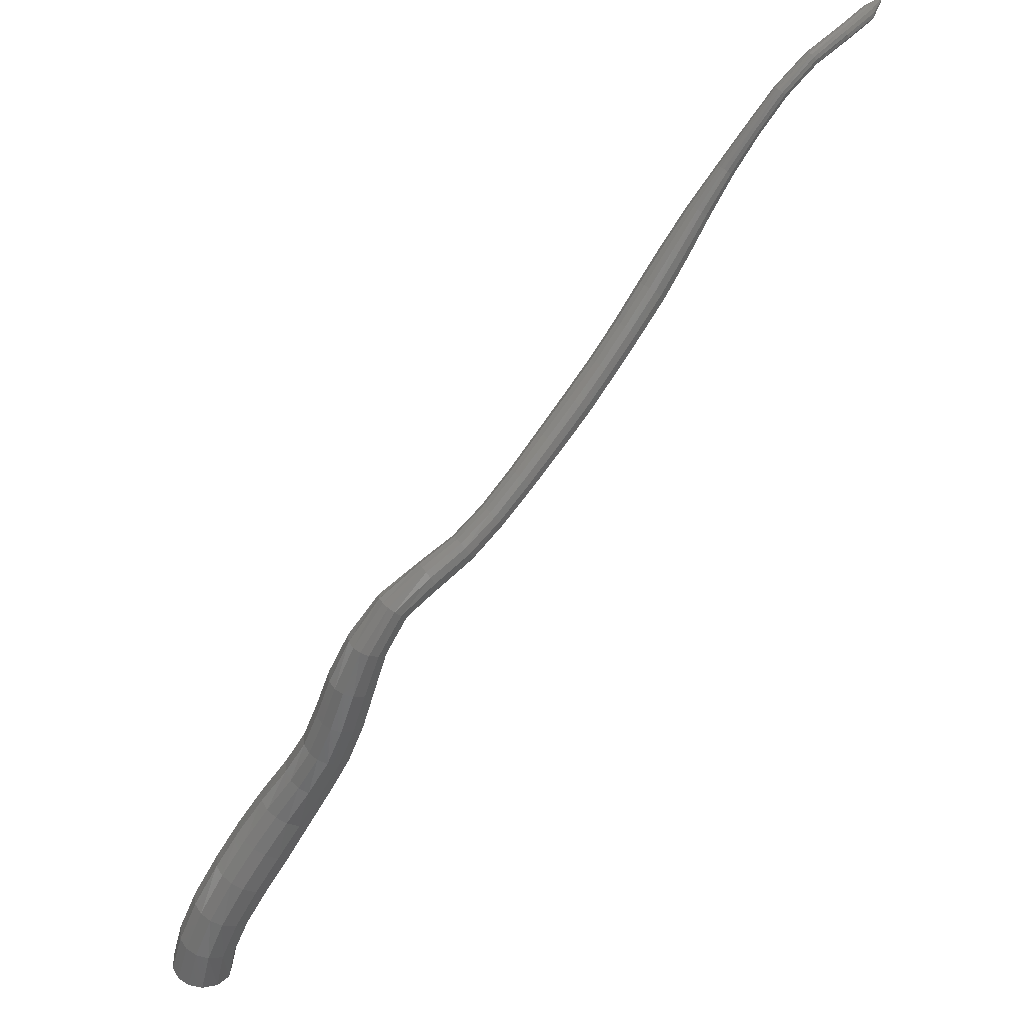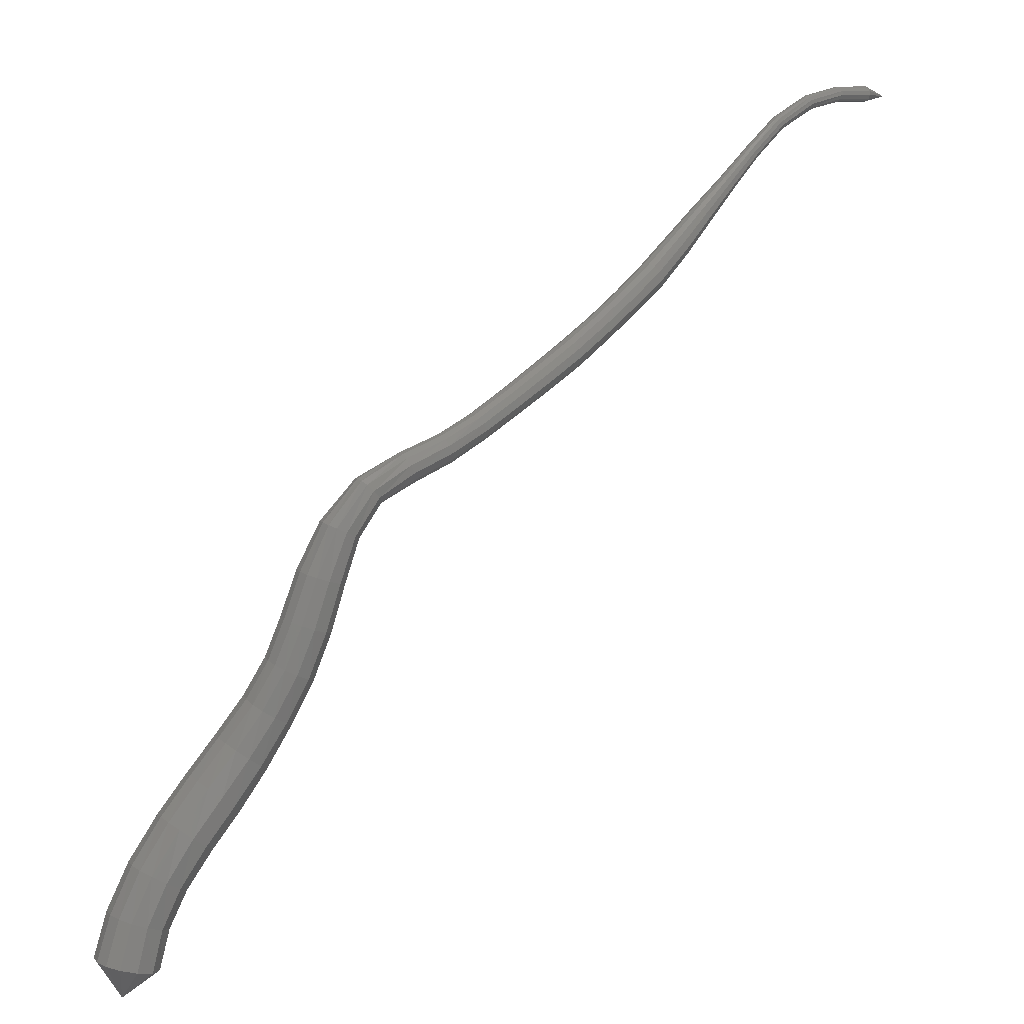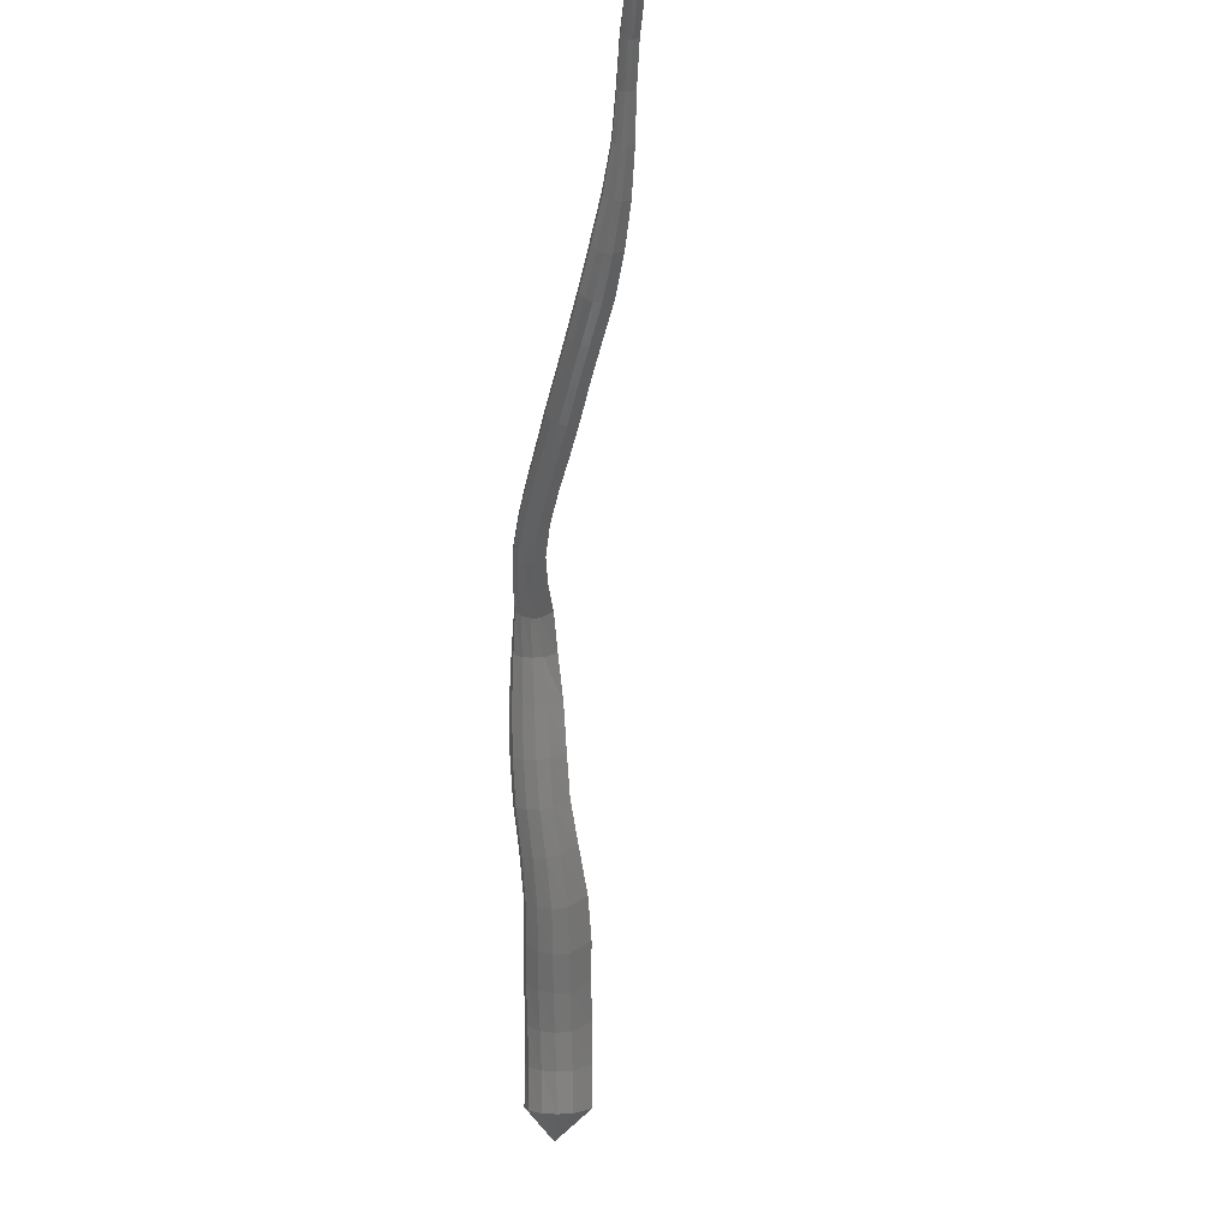
<metadata>
{"format":"stl","ext":"stl","renderer":"f3d","projection":"perspective","resolution":1024,"background":"white","views":[{"elev":47.0,"azim":118.9,"up":"+Z"},{"elev":9.7,"azim":127.4,"up":"+Z"},{"elev":-11.8,"azim":-117.5,"up":"+Z"}]}
</metadata>
<code>
# stl→obj: 321 verts, 660 faces
v -22.4 10.01 311.1
v -23.96 8.528 312.9
v -22.32 8.378 313.2
v -24.6 8.836 315.2
v -22.96 8.73 315.7
v -25.63 9.396 317.4
v -24.09 9.291 318.2
v -27.01 10.13 319.5
v -25.6 10.03 320.5
v -28.47 10.87 321.5
v -27.09 10.76 322.5
v -29.8 11.77 323.7
v -28.42 11.67 324.6
v -30.87 12.87 326.2
v -29.52 12.78 326.9
v -31.65 13.76 328.5
v -30.31 13.67 329
v -32.32 14.3 330.7
v -30.97 14.21 331.2
v -32.97 14.83 333.3
v -31.68 14.74 333.7
v -33.77 15.56 335.7
v -32.73 15.49 336.2
v -35.17 16.5 337.6
v -34.5 16.44 338.2
v -37.01 17.75 338.6
v -36.64 17.7 339.4
v -38.89 18.79 339.4
v -38.57 18.74 340.2
v -40.82 19.52 340.5
v -40.45 19.47 341.2
v -42.92 20.1 341.7
v -42.54 20.05 342.4
v -45.11 20.59 342.9
v -44.71 20.54 343.6
v -47.23 21.09 344.1
v -46.81 21.04 344.8
v -49.25 21.58 345.4
v -48.82 21.53 346.1
v -51.29 22.02 346.8
v -50.84 21.97 347.5
v -53.34 22.41 348.2
v -52.85 22.36 348.9
v -55.21 22.88 349.9
v -54.69 22.84 350.5
v -56.99 23.47 351.7
v -56.53 23.43 352.2
v -58.7 24.2 353.5
v -58.34 24.16 353.9
v -60.32 24.97 355.4
v -59.99 24.94 355.7
v -62.01 25.71 357.1
v -61.73 25.68 357.4
v -63.99 26.5 358.2
v -63.82 26.48 358.6
v -66.07 27.29 358.6
v -66.02 27.26 359
v -68.42 27.73 358.6
v -68.43 27.69 359
v -70.49 28.18 358.7
v -21.48 8.891 313.4
v -22.15 9.276 315.9
v -23.3 9.831 318.4
v -24.83 10.56 320.8
v -26.33 11.3 322.9
v -27.68 12.17 324.9
v -28.8 13.24 327
v -29.62 14.11 329.1
v -30.3 14.66 331.3
v -31.04 15.17 333.8
v -32.2 15.85 336.3
v -34.09 16.74 338.5
v -36.34 17.95 339.7
v -38.32 18.99 340.5
v -40.21 19.72 341.5
v -42.31 20.3 342.7
v -44.47 20.8 343.9
v -46.55 21.31 345.2
v -48.56 21.79 346.4
v -50.59 22.23 347.8
v -52.58 22.62 349.2
v -54.41 23.08 350.7
v -56.29 23.64 352.4
v -58.14 24.33 354
v -59.81 25.08 355.8
v -61.57 25.81 357.5
v -63.7 26.61 358.7
v -65.95 27.4 359.2
v -68.4 27.82 359.2
v -21.07 9.578 313.4
v -21.77 9.958 315.9
v -22.9 10.5 318.5
v -24.41 11.23 320.9
v -25.92 11.96 323
v -27.27 12.8 324.9
v -28.42 13.8 326.9
v -29.27 14.66 329
v -29.98 15.21 331.2
v -30.74 15.7 333.7
v -31.94 16.3 336.3
v -33.85 17.12 338.5
v -36.11 18.28 339.8
v -38.12 19.29 340.7
v -40.05 20.02 341.6
v -42.16 20.61 342.8
v -44.33 21.13 344.1
v -46.4 21.64 345.3
v -48.42 22.11 346.5
v -50.45 22.55 347.9
v -52.43 22.96 349.3
v -54.26 23.39 350.8
v -56.16 23.9 352.4
v -58.02 24.53 354.1
v -59.71 25.25 355.8
v -61.47 25.98 357.6
v -63.61 26.77 358.8
v -65.89 27.56 359.3
v -68.36 27.99 359.3
v -21.01 10.34 313.3
v -21.72 10.66 315.8
v -22.81 11.2 318.3
v -24.28 11.92 320.7
v -25.78 12.65 322.8
v -27.15 13.44 324.7
v -28.31 14.38 326.7
v -29.19 15.22 328.9
v -29.93 15.79 331.1
v -30.7 16.25 333.6
v -31.89 16.77 336.2
v -33.75 17.5 338.4
v -35.95 18.61 339.8
v -37.99 19.61 340.6
v -39.97 20.33 341.6
v -42.09 20.93 342.8
v -44.27 21.46 344
v -46.34 21.98 345.2
v -48.36 22.45 346.5
v -50.39 22.89 347.8
v -52.38 23.3 349.3
v -54.21 23.71 350.8
v -56.11 24.17 352.4
v -57.98 24.74 354.1
v -59.67 25.42 355.8
v -61.43 26.15 357.5
v -63.56 26.94 358.8
v -65.83 27.73 359.3
v -68.32 28.17 359.3
v -21.31 11.08 313.2
v -21.98 11.33 315.6
v -23.02 11.86 318
v -24.44 12.58 320.4
v -25.92 13.31 322.5
v -27.3 14.06 324.4
v -28.47 14.94 326.4
v -29.38 15.76 328.6
v -30.14 16.33 331
v -30.91 16.77 333.5
v -32.04 17.21 336.1
v -33.78 17.87 338.2
v -35.87 18.92 339.6
v -37.93 19.9 340.4
v -39.96 20.63 341.4
v -42.1 21.23 342.6
v -44.28 21.78 343.9
v -46.35 22.3 345.1
v -48.39 22.76 346.3
v -50.43 23.2 347.7
v -52.42 23.63 349.1
v -54.27 24.02 350.6
v -56.16 24.42 352.3
v -58.02 24.93 354
v -59.7 25.59 355.7
v -61.44 26.31 357.4
v -63.54 27.1 358.7
v -65.79 27.89 359.2
v -68.27 28.35 359.2
v -22.01 11.66 313
v -22.6 11.9 315.3
v -23.57 12.41 317.6
v -24.91 13.13 319.9
v -26.37 13.86 321.9
v -27.76 14.58 323.9
v -28.94 15.4 326
v -29.86 16.21 328.3
v -30.65 16.79 330.7
v -31.4 17.21 333.3
v -32.41 17.59 335.8
v -33.98 18.18 337.9
v -35.9 19.19 339.2
v -37.96 20.16 340.1
v -40.05 20.88 341.1
v -42.2 21.49 342.3
v -44.39 22.05 343.6
v -46.47 22.57 344.8
v -48.52 23.03 346
v -50.57 23.47 347.4
v -52.58 23.9 348.8
v -54.44 24.27 350.4
v -56.31 24.64 352
v -58.14 25.1 353.8
v -59.8 25.73 355.6
v -61.52 26.45 357.3
v -63.57 27.24 358.5
v -65.77 28.03 359
v -68.24 28.5 359.1
v -22.94 11.85 312.7
v -23.47 12.11 315
v -24.38 12.63 317.2
v -25.65 13.35 319.3
v -27.08 14.07 321.3
v -28.47 14.78 323.4
v -29.64 15.58 325.6
v -30.57 16.38 328
v -31.37 16.97 330.5
v -32.09 17.38 333.1
v -32.96 17.73 335.6
v -34.32 18.29 337.5
v -36.06 19.29 338.7
v -38.1 20.25 339.7
v -40.23 20.98 340.7
v -42.39 21.59 341.9
v -44.59 22.15 343.2
v -46.68 22.68 344.4
v -48.74 23.13 345.7
v -50.8 23.58 347
v -52.84 24.01 348.4
v -54.71 24.37 350
v -56.54 24.72 351.8
v -58.32 25.16 353.6
v -59.97 25.78 355.4
v -61.66 26.5 357.1
v -63.65 27.29 358.3
v -65.78 28.08 358.8
v -68.22 28.54 358.8
v -23.81 11.48 312.6
v -24.33 11.77 314.8
v -25.21 12.29 316.9
v -26.44 13.01 318.9
v -27.86 13.74 320.9
v -29.24 14.46 323
v -30.39 15.3 325.4
v -31.3 16.11 327.8
v -32.08 16.69 330.3
v -32.77 17.11 332.9
v -33.52 17.5 335.4
v -34.72 18.11 337.3
v -36.34 19.13 338.4
v -38.33 20.1 339.3
v -40.46 20.83 340.4
v -42.62 21.43 341.6
v -44.82 21.99 342.8
v -46.94 22.51 344
v -49 22.97 345.3
v -51.06 23.41 346.7
v -53.12 23.84 348.1
v -55 24.22 349.8
v -56.8 24.59 351.6
v -58.53 25.06 353.4
v -60.15 25.7 355.3
v -61.83 26.42 357
v -63.76 27.21 358.1
v -65.83 28 358.6
v -68.24 28.45 358.6
v -24.38 10.84 312.5
v -24.92 11.16 314.7
v -25.79 11.69 316.7
v -27.02 12.41 318.7
v -28.44 13.14 320.7
v -29.81 13.9 322.9
v -30.94 14.79 325.4
v -31.81 15.62 327.8
v -32.57 16.19 330.3
v -33.23 16.63 332.9
v -33.91 17.1 335.3
v -35.04 17.77 337.1
v -36.6 18.84 338.1
v -38.56 19.83 339.1
v -40.66 20.55 340.2
v -42.81 21.15 341.4
v -45.01 21.7 342.6
v -47.13 22.22 343.8
v -49.19 22.68 345.1
v -51.26 23.12 346.5
v -53.33 23.54 347.9
v -55.21 23.94 349.6
v -56.98 24.35 351.4
v -58.69 24.88 353.3
v -60.29 25.55 355.2
v -61.96 26.27 356.9
v -63.87 27.06 358
v -65.9 27.85 358.5
v -68.28 28.3 358.5
v -24.58 9.972 312.6
v -25.16 10.31 314.8
v -26.07 10.85 316.8
v -27.33 11.58 318.8
v -28.76 12.31 320.7
v -30.11 13.12 323
v -31.21 14.09 325.5
v -32.05 14.94 327.9
v -32.78 15.5 330.3
v -33.42 15.98 332.9
v -34.09 16.54 335.3
v -35.24 17.31 337.1
v -36.84 18.44 338.1
v -38.75 19.45 339
v -40.8 20.18 340.2
v -42.93 20.77 341.4
v -45.14 21.29 342.5
v -47.26 21.81 343.7
v -49.31 22.28 345.1
v -51.37 22.72 346.4
v -53.44 23.13 347.9
v -55.32 23.55 349.6
v -57.09 24.03 351.4
v -58.78 24.63 353.3
v -60.37 25.34 355.2
v -62.04 26.06 356.9
v -63.95 26.86 358
v -65.98 27.65 358.4
v -68.33 28.08 358.4
f 1 1 2
f 2 1 3
f 2 3 4
f 4 3 5
f 4 5 6
f 6 5 7
f 6 7 8
f 8 7 9
f 8 9 10
f 10 9 11
f 10 11 12
f 12 11 13
f 12 13 14
f 14 13 15
f 14 15 16
f 16 15 17
f 16 17 18
f 18 17 19
f 18 19 20
f 20 19 21
f 20 21 22
f 22 21 23
f 22 23 24
f 24 23 25
f 24 25 26
f 26 25 27
f 26 27 28
f 28 27 29
f 28 29 30
f 30 29 31
f 30 31 32
f 32 31 33
f 32 33 34
f 34 33 35
f 34 35 36
f 36 35 37
f 36 37 38
f 38 37 39
f 38 39 40
f 40 39 41
f 40 41 42
f 42 41 43
f 42 43 44
f 44 43 45
f 44 45 46
f 46 45 47
f 46 47 48
f 48 47 49
f 48 49 50
f 50 49 51
f 50 51 52
f 52 51 53
f 52 53 54
f 54 53 55
f 54 55 56
f 56 55 57
f 56 57 58
f 58 57 59
f 58 59 60
f 60 59 60
f 1 1 3
f 3 1 61
f 3 61 5
f 5 61 62
f 5 62 7
f 7 62 63
f 7 63 9
f 9 63 64
f 9 64 11
f 11 64 65
f 11 65 13
f 13 65 66
f 13 66 15
f 15 66 67
f 15 67 17
f 17 67 68
f 17 68 19
f 19 68 69
f 19 69 21
f 21 69 70
f 21 70 23
f 23 70 71
f 23 71 25
f 25 71 72
f 25 72 27
f 27 72 73
f 27 73 29
f 29 73 74
f 29 74 31
f 31 74 75
f 31 75 33
f 33 75 76
f 33 76 35
f 35 76 77
f 35 77 37
f 37 77 78
f 37 78 39
f 39 78 79
f 39 79 41
f 41 79 80
f 41 80 43
f 43 80 81
f 43 81 45
f 45 81 82
f 45 82 47
f 47 82 83
f 47 83 49
f 49 83 84
f 49 84 51
f 51 84 85
f 51 85 53
f 53 85 86
f 53 86 55
f 55 86 87
f 55 87 57
f 57 87 88
f 57 88 59
f 59 88 89
f 59 89 60
f 60 89 60
f 1 1 61
f 61 1 90
f 61 90 62
f 62 90 91
f 62 91 63
f 63 91 92
f 63 92 64
f 64 92 93
f 64 93 65
f 65 93 94
f 65 94 66
f 66 94 95
f 66 95 67
f 67 95 96
f 67 96 68
f 68 96 97
f 68 97 69
f 69 97 98
f 69 98 70
f 70 98 99
f 70 99 71
f 71 99 100
f 71 100 72
f 72 100 101
f 72 101 73
f 73 101 102
f 73 102 74
f 74 102 103
f 74 103 75
f 75 103 104
f 75 104 76
f 76 104 105
f 76 105 77
f 77 105 106
f 77 106 78
f 78 106 107
f 78 107 79
f 79 107 108
f 79 108 80
f 80 108 109
f 80 109 81
f 81 109 110
f 81 110 82
f 82 110 111
f 82 111 83
f 83 111 112
f 83 112 84
f 84 112 113
f 84 113 85
f 85 113 114
f 85 114 86
f 86 114 115
f 86 115 87
f 87 115 116
f 87 116 88
f 88 116 117
f 88 117 89
f 89 117 118
f 89 118 60
f 60 118 60
f 1 1 90
f 90 1 119
f 90 119 91
f 91 119 120
f 91 120 92
f 92 120 121
f 92 121 93
f 93 121 122
f 93 122 94
f 94 122 123
f 94 123 95
f 95 123 124
f 95 124 96
f 96 124 125
f 96 125 97
f 97 125 126
f 97 126 98
f 98 126 127
f 98 127 99
f 99 127 128
f 99 128 100
f 100 128 129
f 100 129 101
f 101 129 130
f 101 130 102
f 102 130 131
f 102 131 103
f 103 131 132
f 103 132 104
f 104 132 133
f 104 133 105
f 105 133 134
f 105 134 106
f 106 134 135
f 106 135 107
f 107 135 136
f 107 136 108
f 108 136 137
f 108 137 109
f 109 137 138
f 109 138 110
f 110 138 139
f 110 139 111
f 111 139 140
f 111 140 112
f 112 140 141
f 112 141 113
f 113 141 142
f 113 142 114
f 114 142 143
f 114 143 115
f 115 143 144
f 115 144 116
f 116 144 145
f 116 145 117
f 117 145 146
f 117 146 118
f 118 146 147
f 118 147 60
f 60 147 60
f 1 1 119
f 119 1 148
f 119 148 120
f 120 148 149
f 120 149 121
f 121 149 150
f 121 150 122
f 122 150 151
f 122 151 123
f 123 151 152
f 123 152 124
f 124 152 153
f 124 153 125
f 125 153 154
f 125 154 126
f 126 154 155
f 126 155 127
f 127 155 156
f 127 156 128
f 128 156 157
f 128 157 129
f 129 157 158
f 129 158 130
f 130 158 159
f 130 159 131
f 131 159 160
f 131 160 132
f 132 160 161
f 132 161 133
f 133 161 162
f 133 162 134
f 134 162 163
f 134 163 135
f 135 163 164
f 135 164 136
f 136 164 165
f 136 165 137
f 137 165 166
f 137 166 138
f 138 166 167
f 138 167 139
f 139 167 168
f 139 168 140
f 140 168 169
f 140 169 141
f 141 169 170
f 141 170 142
f 142 170 171
f 142 171 143
f 143 171 172
f 143 172 144
f 144 172 173
f 144 173 145
f 145 173 174
f 145 174 146
f 146 174 175
f 146 175 147
f 147 175 176
f 147 176 60
f 60 176 60
f 1 1 148
f 148 1 177
f 148 177 149
f 149 177 178
f 149 178 150
f 150 178 179
f 150 179 151
f 151 179 180
f 151 180 152
f 152 180 181
f 152 181 153
f 153 181 182
f 153 182 154
f 154 182 183
f 154 183 155
f 155 183 184
f 155 184 156
f 156 184 185
f 156 185 157
f 157 185 186
f 157 186 158
f 158 186 187
f 158 187 159
f 159 187 188
f 159 188 160
f 160 188 189
f 160 189 161
f 161 189 190
f 161 190 162
f 162 190 191
f 162 191 163
f 163 191 192
f 163 192 164
f 164 192 193
f 164 193 165
f 165 193 194
f 165 194 166
f 166 194 195
f 166 195 167
f 167 195 196
f 167 196 168
f 168 196 197
f 168 197 169
f 169 197 198
f 169 198 170
f 170 198 199
f 170 199 171
f 171 199 200
f 171 200 172
f 172 200 201
f 172 201 173
f 173 201 202
f 173 202 174
f 174 202 203
f 174 203 175
f 175 203 204
f 175 204 176
f 176 204 205
f 176 205 60
f 60 205 60
f 1 1 177
f 177 1 206
f 177 206 178
f 178 206 207
f 178 207 179
f 179 207 208
f 179 208 180
f 180 208 209
f 180 209 181
f 181 209 210
f 181 210 182
f 182 210 211
f 182 211 183
f 183 211 212
f 183 212 184
f 184 212 213
f 184 213 185
f 185 213 214
f 185 214 186
f 186 214 215
f 186 215 187
f 187 215 216
f 187 216 188
f 188 216 217
f 188 217 189
f 189 217 218
f 189 218 190
f 190 218 219
f 190 219 191
f 191 219 220
f 191 220 192
f 192 220 221
f 192 221 193
f 193 221 222
f 193 222 194
f 194 222 223
f 194 223 195
f 195 223 224
f 195 224 196
f 196 224 225
f 196 225 197
f 197 225 226
f 197 226 198
f 198 226 227
f 198 227 199
f 199 227 228
f 199 228 200
f 200 228 229
f 200 229 201
f 201 229 230
f 201 230 202
f 202 230 231
f 202 231 203
f 203 231 232
f 203 232 204
f 204 232 233
f 204 233 205
f 205 233 234
f 205 234 60
f 60 234 60
f 1 1 206
f 206 1 235
f 206 235 207
f 207 235 236
f 207 236 208
f 208 236 237
f 208 237 209
f 209 237 238
f 209 238 210
f 210 238 239
f 210 239 211
f 211 239 240
f 211 240 212
f 212 240 241
f 212 241 213
f 213 241 242
f 213 242 214
f 214 242 243
f 214 243 215
f 215 243 244
f 215 244 216
f 216 244 245
f 216 245 217
f 217 245 246
f 217 246 218
f 218 246 247
f 218 247 219
f 219 247 248
f 219 248 220
f 220 248 249
f 220 249 221
f 221 249 250
f 221 250 222
f 222 250 251
f 222 251 223
f 223 251 252
f 223 252 224
f 224 252 253
f 224 253 225
f 225 253 254
f 225 254 226
f 226 254 255
f 226 255 227
f 227 255 256
f 227 256 228
f 228 256 257
f 228 257 229
f 229 257 258
f 229 258 230
f 230 258 259
f 230 259 231
f 231 259 260
f 231 260 232
f 232 260 261
f 232 261 233
f 233 261 262
f 233 262 234
f 234 262 263
f 234 263 60
f 60 263 60
f 1 1 235
f 235 1 264
f 235 264 236
f 236 264 265
f 236 265 237
f 237 265 266
f 237 266 238
f 238 266 267
f 238 267 239
f 239 267 268
f 239 268 240
f 240 268 269
f 240 269 241
f 241 269 270
f 241 270 242
f 242 270 271
f 242 271 243
f 243 271 272
f 243 272 244
f 244 272 273
f 244 273 245
f 245 273 274
f 245 274 246
f 246 274 275
f 246 275 247
f 247 275 276
f 247 276 248
f 248 276 277
f 248 277 249
f 249 277 278
f 249 278 250
f 250 278 279
f 250 279 251
f 251 279 280
f 251 280 252
f 252 280 281
f 252 281 253
f 253 281 282
f 253 282 254
f 254 282 283
f 254 283 255
f 255 283 284
f 255 284 256
f 256 284 285
f 256 285 257
f 257 285 286
f 257 286 258
f 258 286 287
f 258 287 259
f 259 287 288
f 259 288 260
f 260 288 289
f 260 289 261
f 261 289 290
f 261 290 262
f 262 290 291
f 262 291 263
f 263 291 292
f 263 292 60
f 60 292 60
f 1 1 264
f 264 1 293
f 264 293 265
f 265 293 294
f 265 294 266
f 266 294 295
f 266 295 267
f 267 295 296
f 267 296 268
f 268 296 297
f 268 297 269
f 269 297 298
f 269 298 270
f 270 298 299
f 270 299 271
f 271 299 300
f 271 300 272
f 272 300 301
f 272 301 273
f 273 301 302
f 273 302 274
f 274 302 303
f 274 303 275
f 275 303 304
f 275 304 276
f 276 304 305
f 276 305 277
f 277 305 306
f 277 306 278
f 278 306 307
f 278 307 279
f 279 307 308
f 279 308 280
f 280 308 309
f 280 309 281
f 281 309 310
f 281 310 282
f 282 310 311
f 282 311 283
f 283 311 312
f 283 312 284
f 284 312 313
f 284 313 285
f 285 313 314
f 285 314 286
f 286 314 315
f 286 315 287
f 287 315 316
f 287 316 288
f 288 316 317
f 288 317 289
f 289 317 318
f 289 318 290
f 290 318 319
f 290 319 291
f 291 319 320
f 291 320 292
f 292 320 321
f 292 321 60
f 60 321 60
f 1 1 293
f 293 1 2
f 293 2 294
f 294 2 4
f 294 4 295
f 295 4 6
f 295 6 296
f 296 6 8
f 296 8 297
f 297 8 10
f 297 10 298
f 298 10 12
f 298 12 299
f 299 12 14
f 299 14 300
f 300 14 16
f 300 16 301
f 301 16 18
f 301 18 302
f 302 18 20
f 302 20 303
f 303 20 22
f 303 22 304
f 304 22 24
f 304 24 305
f 305 24 26
f 305 26 306
f 306 26 28
f 306 28 307
f 307 28 30
f 307 30 308
f 308 30 32
f 308 32 309
f 309 32 34
f 309 34 310
f 310 34 36
f 310 36 311
f 311 36 38
f 311 38 312
f 312 38 40
f 312 40 313
f 313 40 42
f 313 42 314
f 314 42 44
f 314 44 315
f 315 44 46
f 315 46 316
f 316 46 48
f 316 48 317
f 317 48 50
f 317 50 318
f 318 50 52
f 318 52 319
f 319 52 54
f 319 54 320
f 320 54 56
f 320 56 321
f 321 56 58
f 321 58 60
f 60 58 60

</code>
